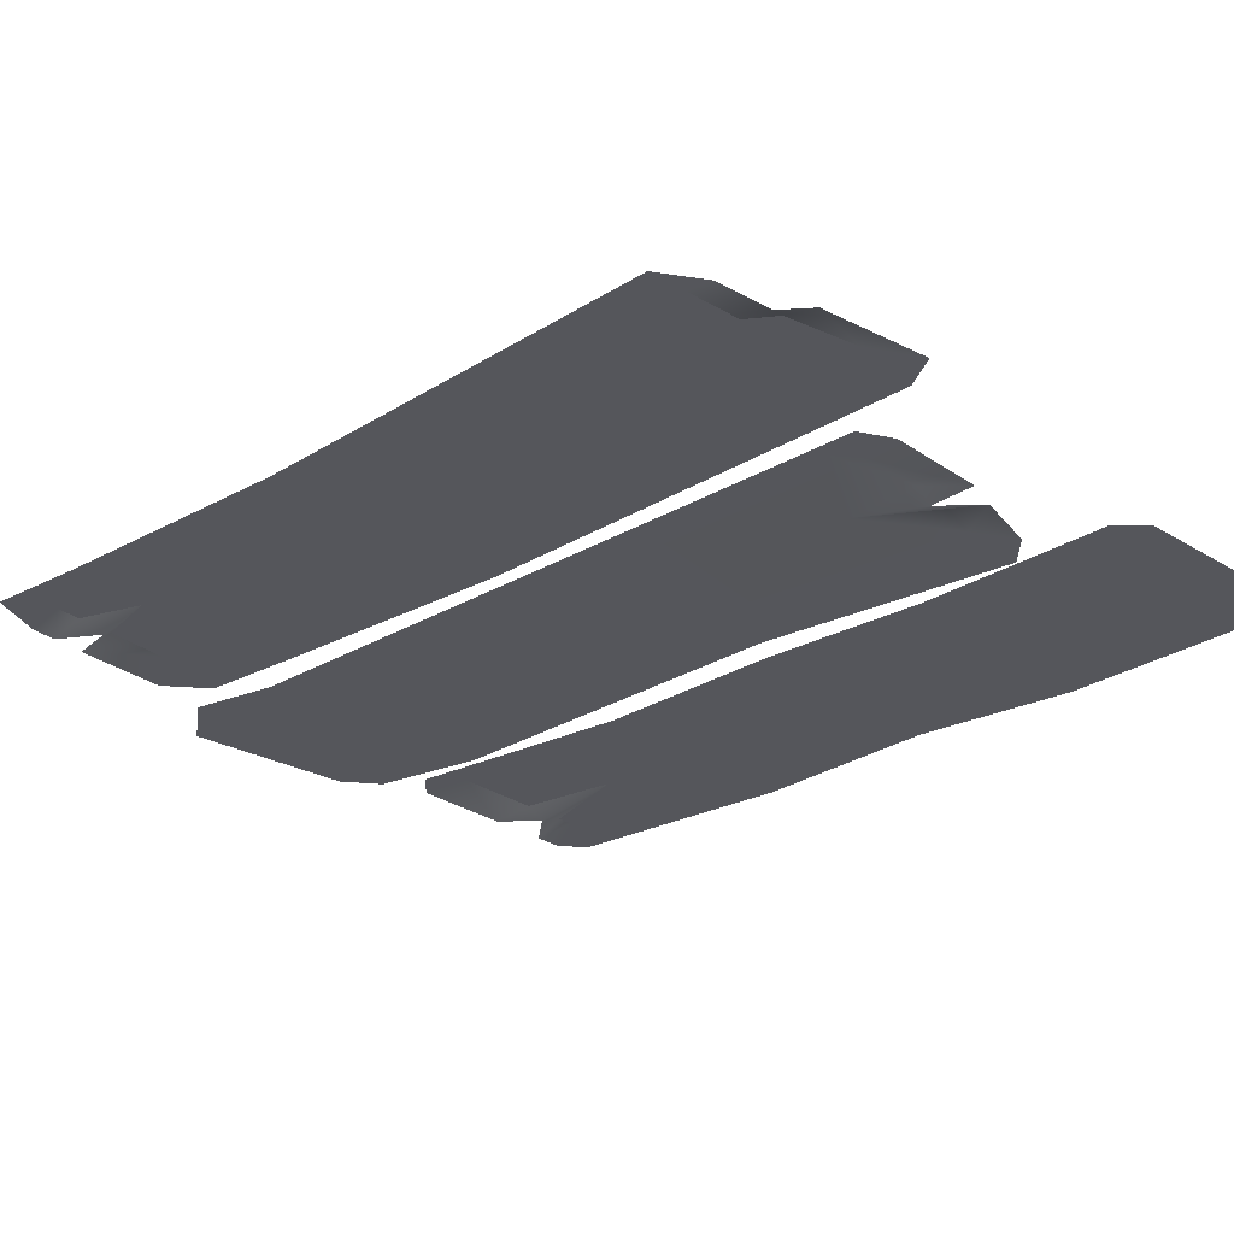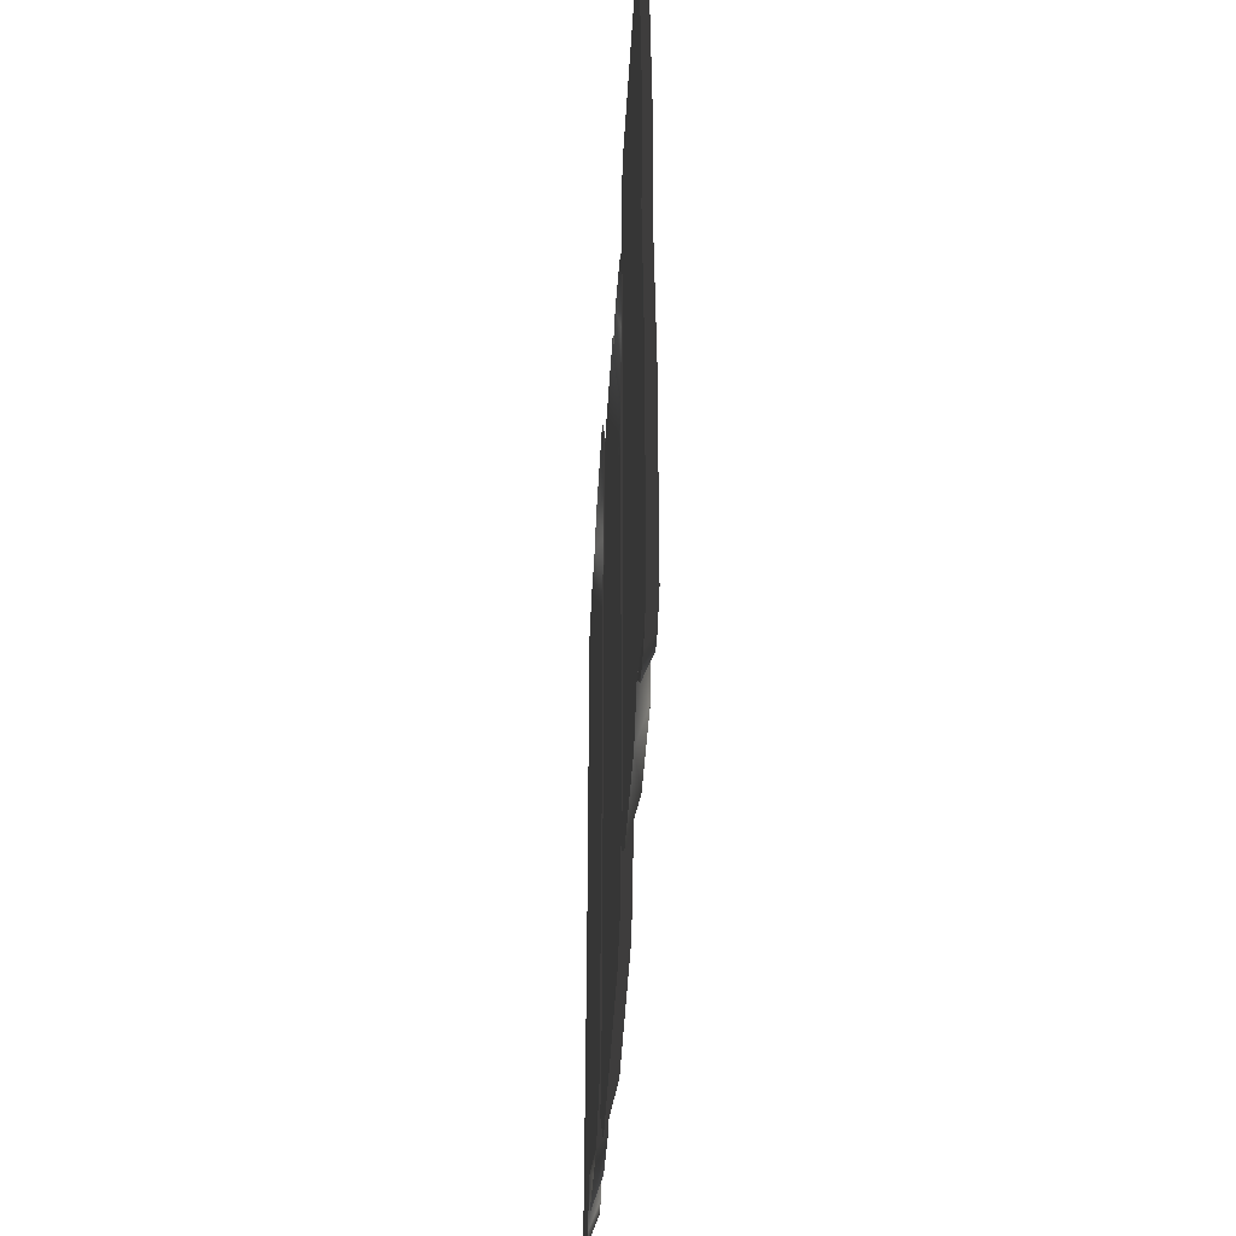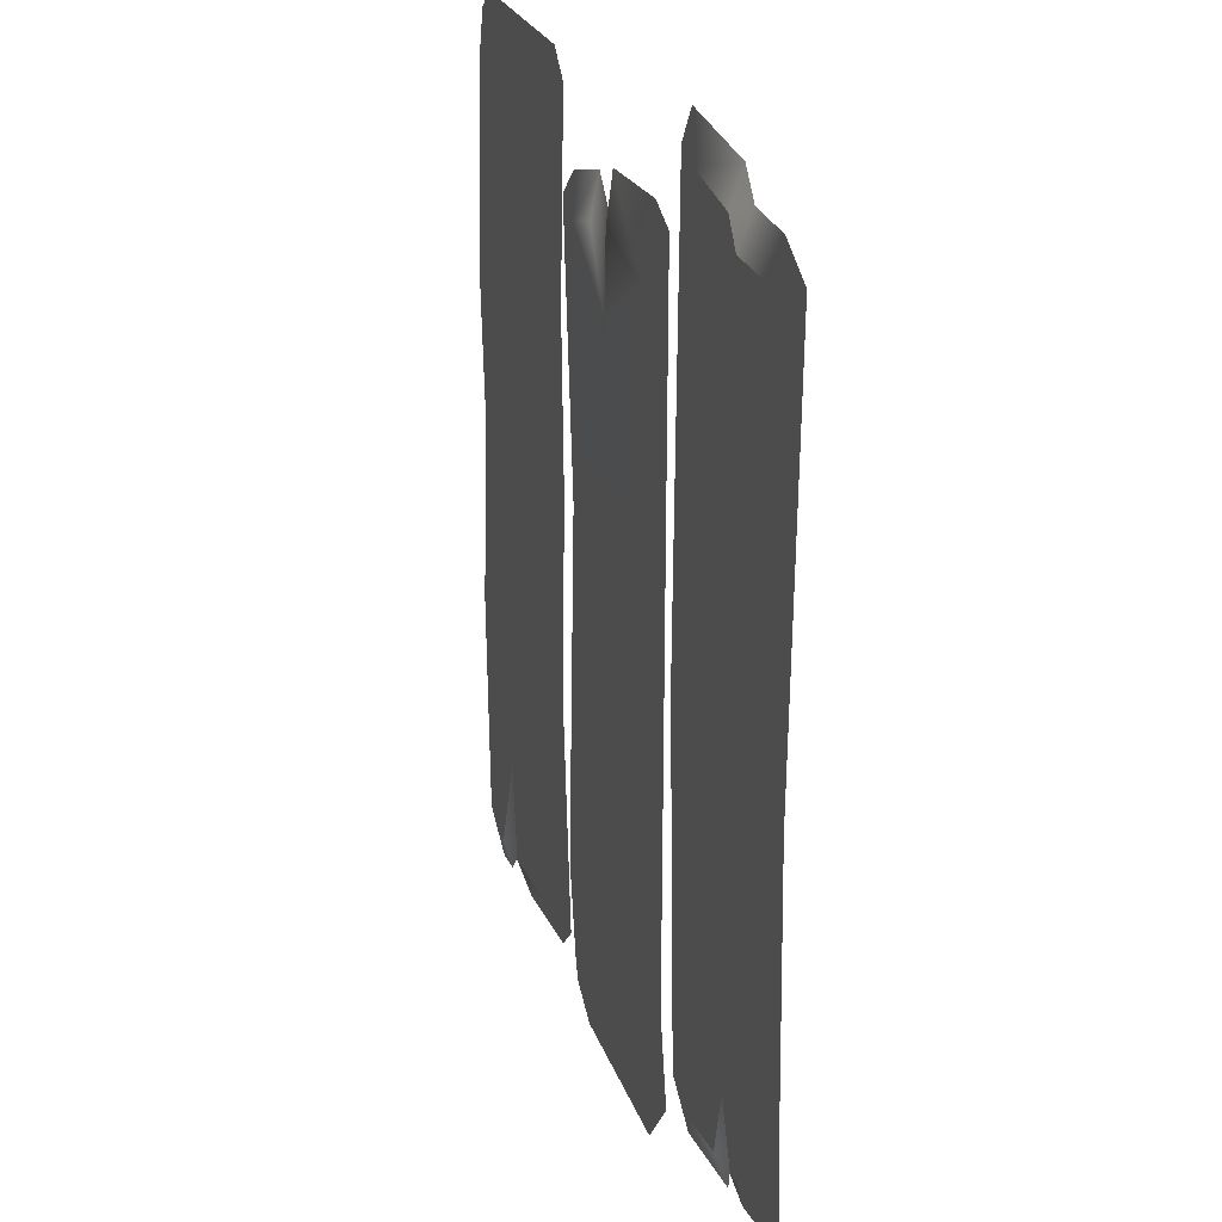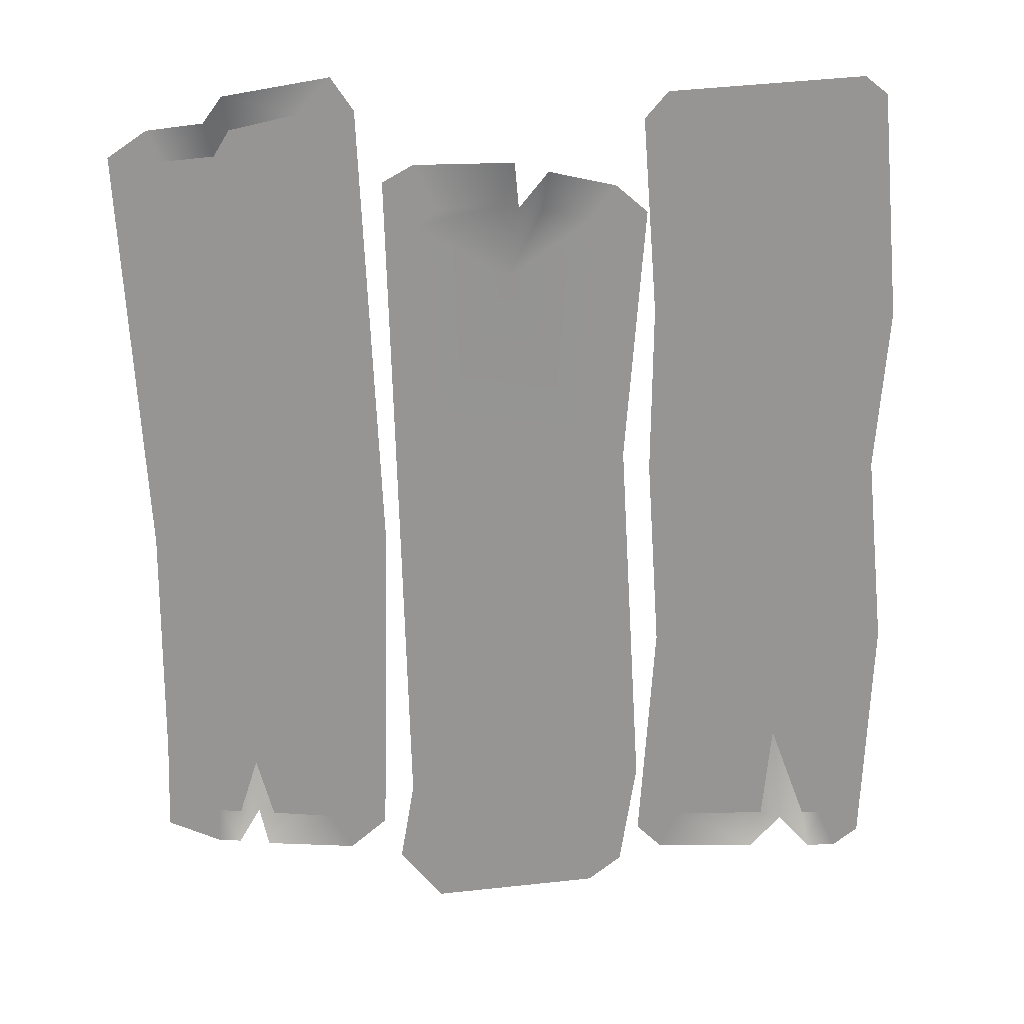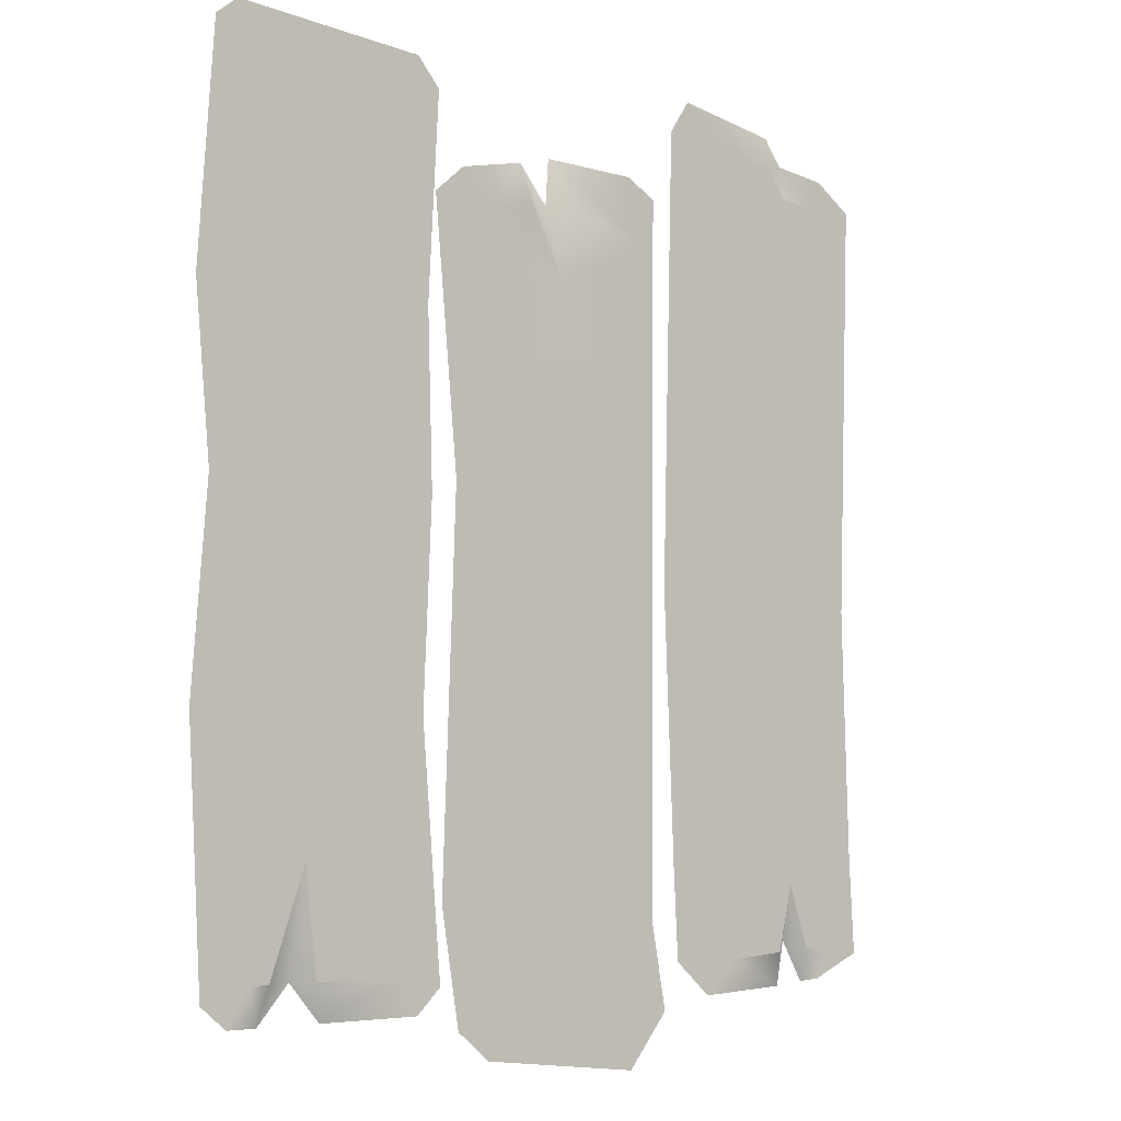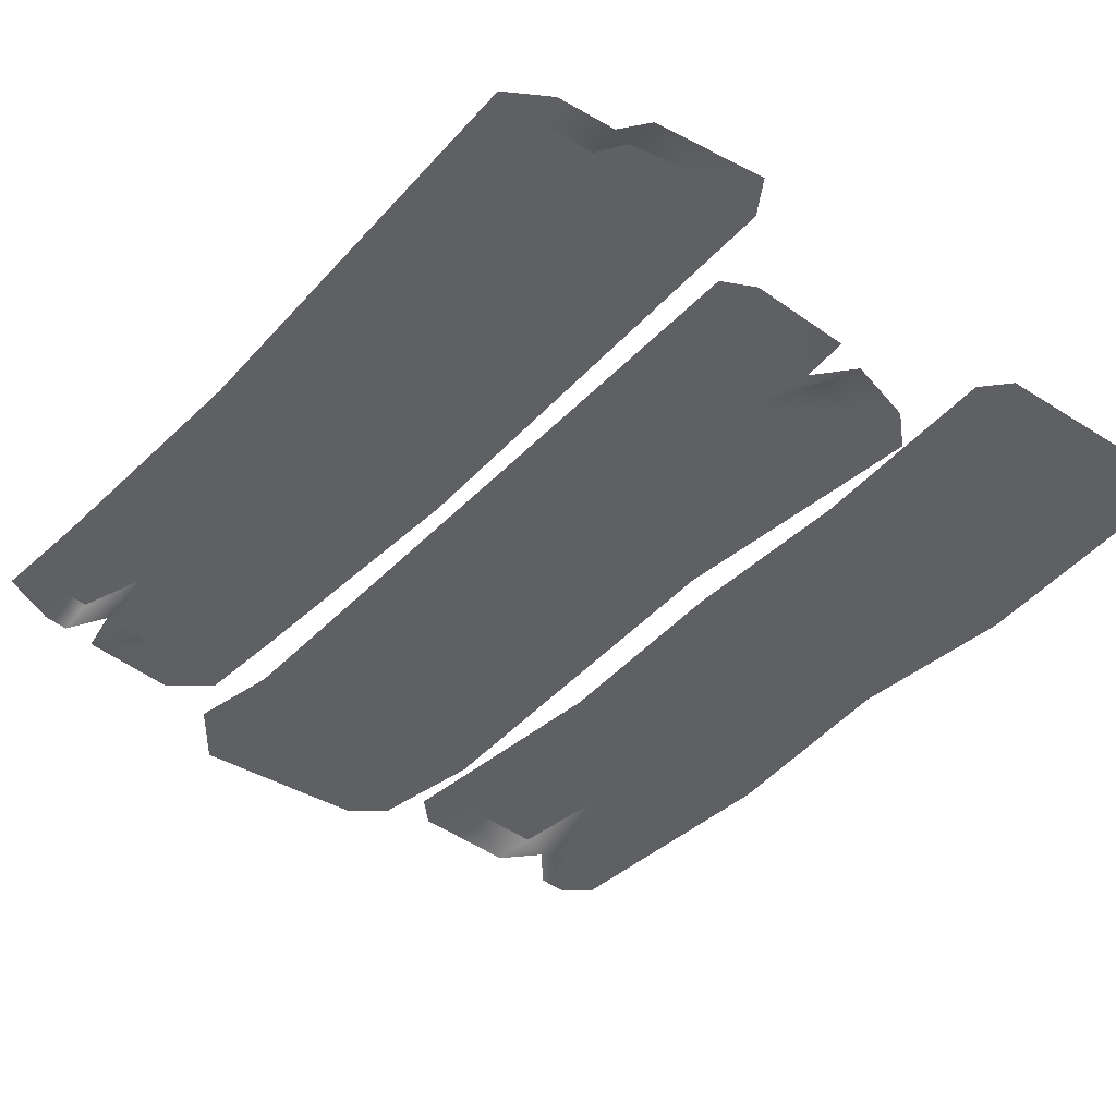
<metadata>
{"format":"obj","ext":"obj","renderer":"f3d","projection":"perspective","resolution":1024,"background":"white","views":[{"elev":-26.2,"azim":-47.4,"up":"+Y"},{"elev":-47.1,"azim":86.5,"up":"+Z"},{"elev":23.0,"azim":-108.6,"up":"+Z"},{"elev":-67.6,"azim":1.2,"up":"+Y"},{"elev":-6.5,"azim":139.5,"up":"+Z"},{"elev":-43.5,"azim":-40.2,"up":"+Y"}]}
</metadata>
<code>
g obj_road2
v -1.05 0.02014 1.322
v -0.8849 0.02014 1.4
v -1.019 0.02014 1.371
v -0.822 0.02014 0.5621
v -1.153 0.02014 1.313
v -0.8469 0.02014 1.339
v -0.8215 7.023e-07 1.471
v -0.7796 7.035e-07 1.408
v -1.026 6.999e-07 1.439
v -1.019 0.02014 1.371
v -0.7569 6.999e-07 0.557
v -0.8316 0.02014 0.1027
v -1.063 7.047e-07 1.39
v -1.05 0.02014 1.322
v -1.171 7.047e-07 1.378
v -0.7771 7.011e-07 0.055
v -1.247 7.035e-07 1.328
v -1.161 0.02014 0.5466
v -1.193 0.02014 1.265
v -1.22 7.047e-07 0.5403
v -1.171 0.02014 0.1207
v -1.233 7.047e-07 0.07444
v -1.184 0.02014 -0.04753
v -1.243 7.071e-07 -0.1061
v -1.142 7.071e-07 -0.1505
v -1.054 0.02014 0.02387
v -1.139 0.02014 -0.09013
v -1.094 0.02014 -0.09321
v -1.096 7.059e-07 -0.1539
v -1.094 0.02014 -0.09321
v -1.052 7.011e-07 -0.0785
v -1.054 0.02014 0.02387
v -1.023 0.02014 -0.09865
v -1.036 7.059e-07 -0.161
v -0.9042 0.02014 -0.1092
v -0.8585 7.023e-07 -0.1721
v -1.023 0.02014 -0.09865
v -0.7859 7.011e-07 -0.1104
v -0.8365 0.02014 -0.04976
v -0.1462 0.02014 1.369
v 0.1727 6.266e-07 1.453
v -0.1925 6.23e-07 1.432
v -0.2371 6.17e-07 1.382
v -0.1864 0.02014 1.331
v -0.2167 5.738e-07 1.006
v -0.1755 0.02014 0.9745
v -0.2272 5.342e-07 0.6817
v 0.1267 0.02014 1.386
v 0.1648 0.02014 1.354
v 0.2145 6.23e-07 1.418
v 0.2436 5.774e-07 0.9899
v 0.1934 0.02014 0.958
v 0.2138 5.354e-07 0.6791
v 0.1689 0.02014 0.6766
v 0.1988 0.02014 0.3381
v 0.2429 4.91e-07 0.3075
v 0.2157 4.394e-07 -0.1511
v -0.1811 0.02014 0.6798
v -0.1694 0.02014 0.3391
v -0.2111 4.922e-07 0.3086
v -0.203 0.02014 -0.07294
v -0.2499 4.418e-07 -0.137
v -0.2028 4.382e-07 -0.1826
v 0.03487 0.02014 0.07152
v 0.01323 0.02014 -0.1199
v -0.1606 0.02014 -0.1167
v -0.007907 4.346e-07 -0.1864
v 0.01323 0.02014 -0.1199
v 0.05156 4.346e-07 -0.1201
v 0.03487 0.02014 0.07152
v 0.102 0.02014 -0.1215
v 0.1119 4.322e-07 -0.1887
v 0.1364 0.02014 -0.1221
v 0.1671 4.31e-07 -0.1898
v 0.102 0.02014 -0.1215
v 0.1801 0.02014 -0.08555
v -0.6364 0.02014 1.209
v -0.4817 6.891e-07 1.303
v -0.6738 6.818e-07 1.303
v -0.7333 6.794e-07 1.27
v -0.5071 0.02014 1.219
v -0.4756 6.963e-07 1.216
v -0.4988 0.02014 1.075
v -0.4179 6.915e-07 1.284
v -0.6758 0.02014 1.177
v -0.7291 6.939e-07 0.7702
v -0.67 0.02014 0.7254
v -0.6613 0.02014 -0.04219
v -0.3085 0.02014 0.04107
v -0.7235 6.854e-07 -0.03269
v -0.6771 0.02014 -0.1598
v -0.7538 6.867e-07 -0.1958
v -0.673 6.951e-07 -0.2947
v -0.3432 0.02014 0.6844
v -0.6347 0.02014 -0.2173
v -0.3831 0.02014 -0.1902
v -0.3532 6.806e-07 -0.263
v -0.2884 6.867e-07 -0.2118
v -0.3402 0.02014 -0.1401
v -0.2525 6.854e-07 -0.001543
v -0.2788 7.011e-07 0.7112
v -0.3008 0.02014 1.138
v -0.2315 6.987e-07 1.203
v -0.2906 6.963e-07 1.255
v -0.3374 0.02014 1.186
v -0.4298 0.02014 1.208
g obj_road2_0
f 3 2 1
f 2 4 1
f 1 4 5
f 6 4 2
f 2 7 6
f 8 6 7
f 7 2 9
f 10 9 2
f 8 11 6
f 4 6 11
f 4 11 12
f 9 10 13
f 14 13 10
f 14 5 13
f 15 13 5
f 16 12 11
f 15 5 17
f 4 18 5
f 4 12 18
f 19 17 5
f 18 19 5
f 17 19 20
f 18 20 19
f 18 21 20
f 21 18 12
f 22 20 21
f 21 23 22
f 24 22 23
f 24 23 25
f 23 21 26
f 21 12 26
f 27 25 23
f 27 23 26
f 28 27 26
f 25 27 29
f 30 29 27
f 29 30 31
f 32 31 30
f 32 33 31
f 34 31 33
f 33 35 34
f 36 34 35
f 12 37 26
f 36 35 38
f 35 37 39
f 39 37 12
f 39 38 35
f 12 16 39
f 38 39 16
f 42 41 40
f 42 40 43
f 44 43 40
f 43 44 45
f 46 45 44
f 40 46 44
f 45 46 47
f 48 40 41
f 48 41 49
f 48 49 40
f 50 49 41
f 50 51 49
f 49 52 40
f 52 49 51
f 52 46 40
f 51 53 52
f 52 54 46
f 54 52 53
f 54 53 55
f 56 55 53
f 56 57 55
f 58 46 54
f 58 47 46
f 54 55 58
f 58 59 47
f 59 58 55
f 60 47 59
f 59 61 60
f 62 60 61
f 62 61 63
f 59 55 64
f 61 59 64
f 65 61 64
f 66 61 65
f 66 63 61
f 63 66 67
f 68 67 66
f 67 68 69
f 70 69 68
f 70 71 69
f 72 69 71
f 71 73 72
f 74 72 73
f 55 75 64
f 74 73 57
f 73 75 76
f 76 75 55
f 76 57 73
f 76 55 57
f 79 78 77
f 79 77 80
f 81 77 78
f 78 82 81
f 83 81 82
f 82 84 83
f 85 80 77
f 77 81 85
f 81 83 85
f 80 85 86
f 87 86 85
f 85 83 87
f 87 88 86
f 88 87 89
f 90 86 88
f 88 91 90
f 88 89 91
f 92 90 91
f 92 91 93
f 87 83 94
f 94 89 87
f 95 93 91
f 95 91 96
f 95 96 93
f 91 89 96
f 97 93 96
f 97 96 98
f 99 98 96
f 89 99 96
f 98 99 100
f 89 100 99
f 100 89 101
f 94 101 89
f 94 102 101
f 94 83 102
f 103 101 102
f 103 102 104
f 105 104 102
f 102 83 105
f 104 105 84
f 105 83 106
f 106 84 105
f 106 83 84

</code>
